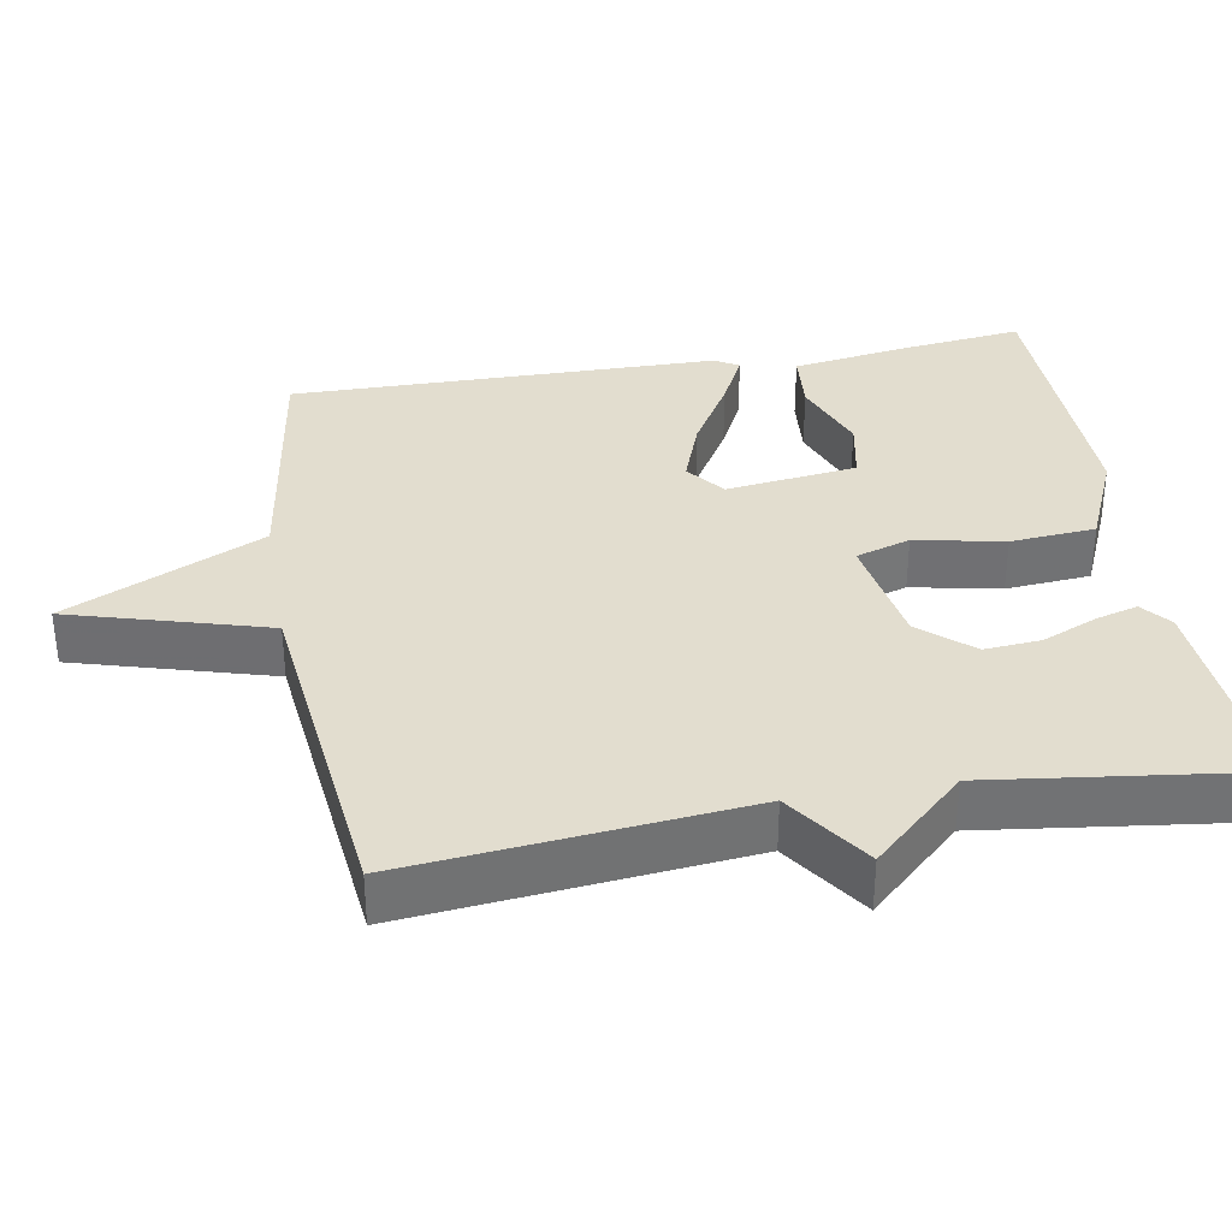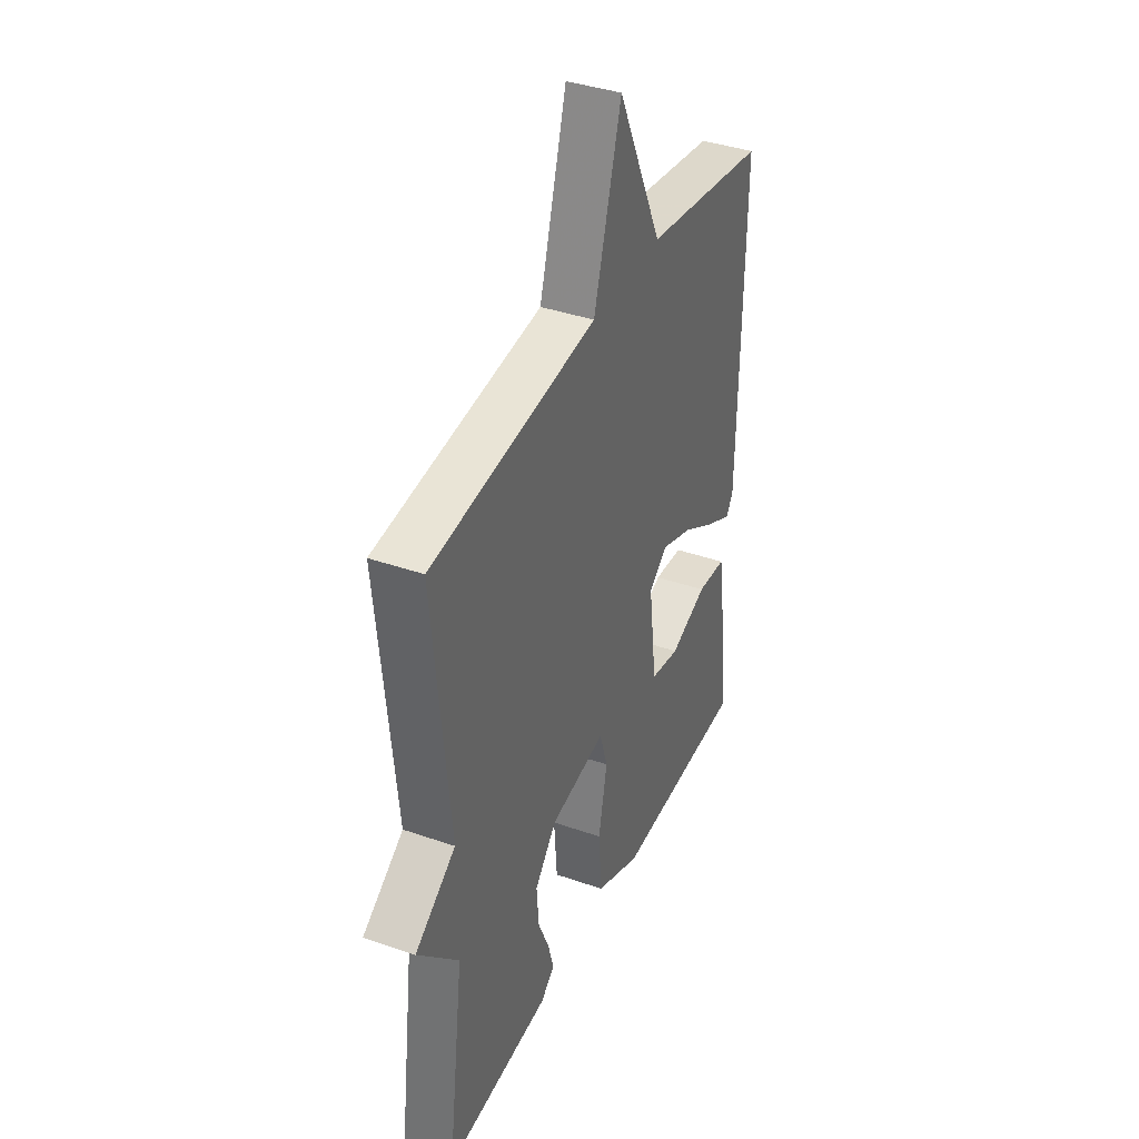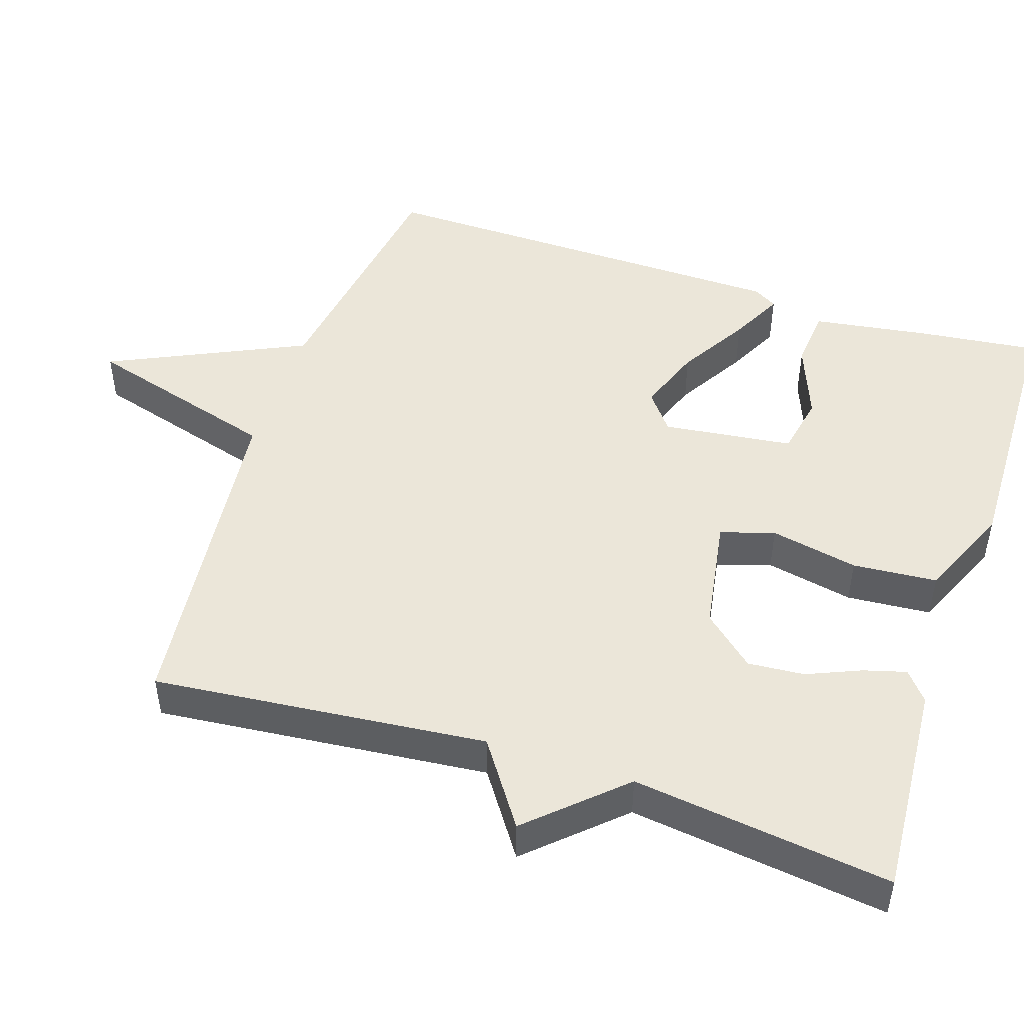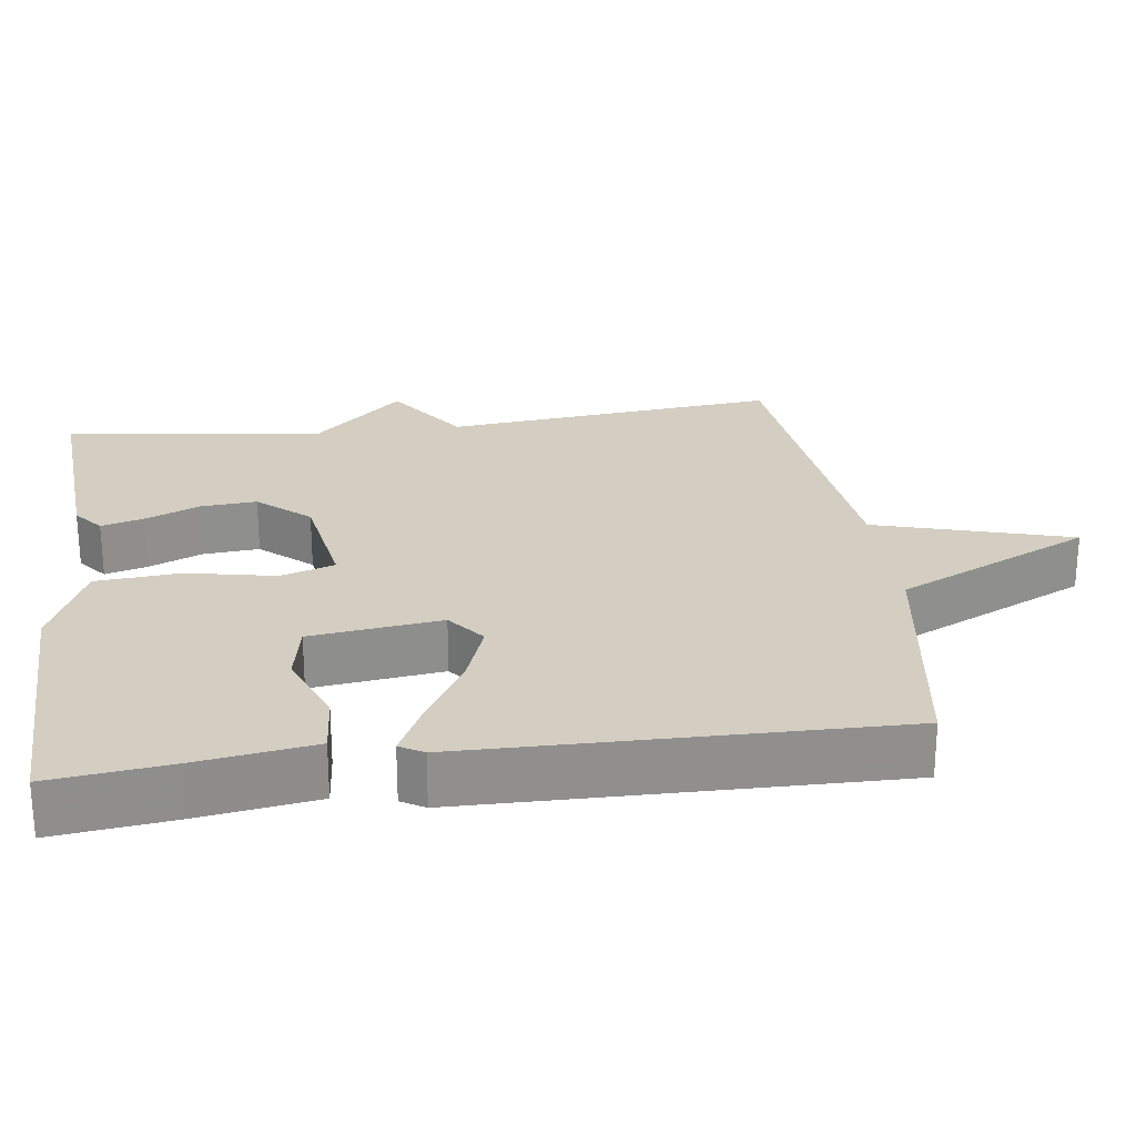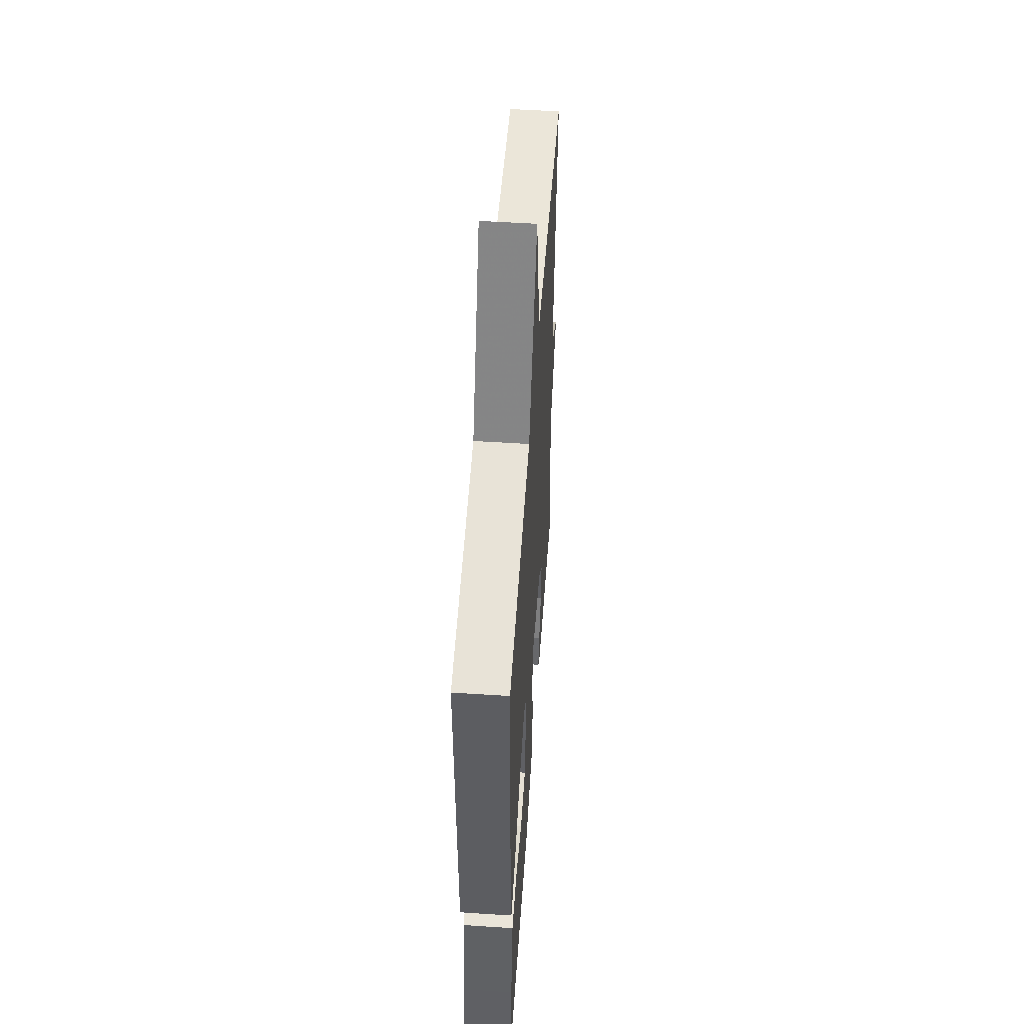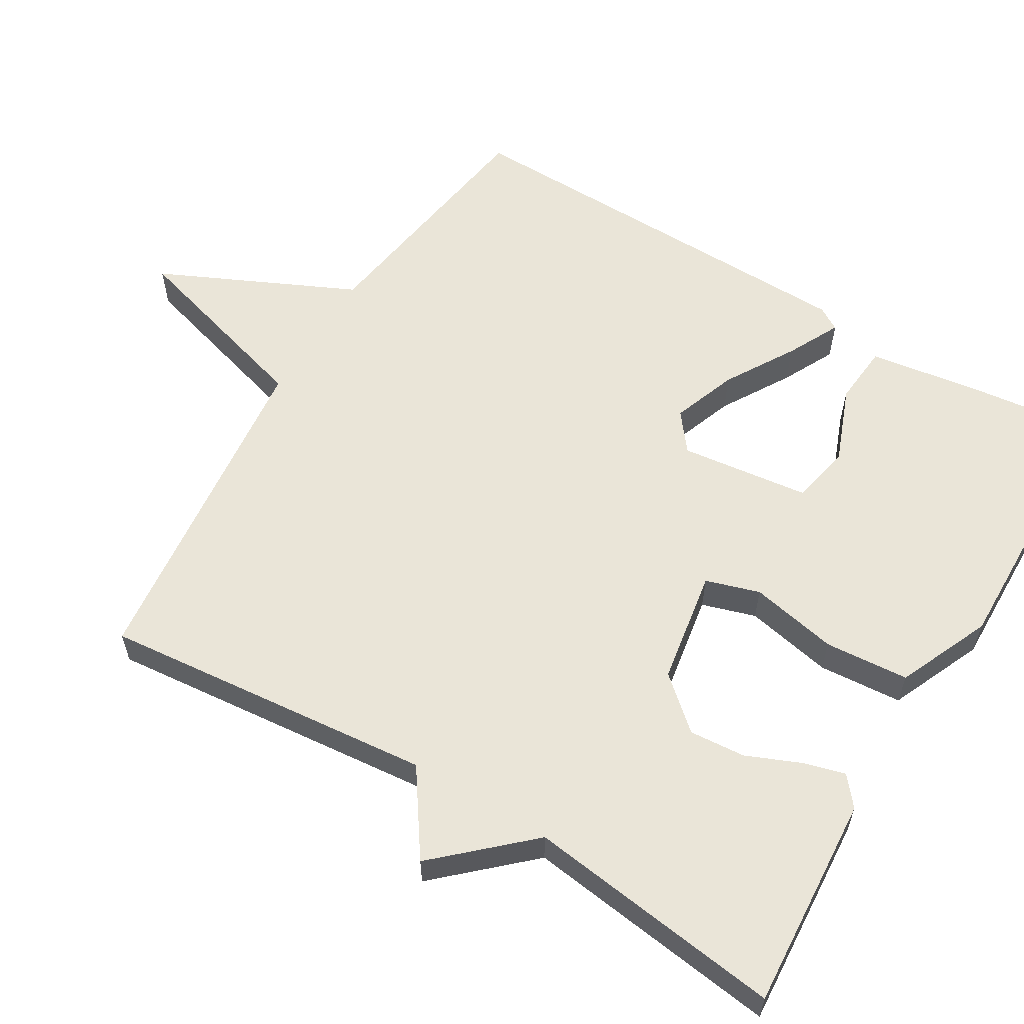
<metadata>
{"format":"obj","ext":"obj","renderer":"f3d","projection":"perspective","resolution":1024,"background":"white","views":[{"elev":34.8,"azim":80.1,"up":"+Y"},{"elev":38.7,"azim":113.7,"up":"+Z"},{"elev":48.2,"azim":108.3,"up":"+Y"},{"elev":25.1,"azim":-97.6,"up":"+Y"},{"elev":52.8,"azim":-86.0,"up":"+Z"},{"elev":59.1,"azim":121.1,"up":"+Y"}]}
</metadata>
<code>
v -0.5 0.07 -0.5
v -0.481 0.07 -0.339
v -0.457 0.07 -0.18
v -0.375 0.07 -0.173
v -0.272 0.07 -0.213
v -0.19 0.07 -0.197
v -0.168 0.07 -0.021
v -0.219 0.07 0.019
v -0.307 0.07 -0.013
v -0.401 0.07 -0.069
v -0.473 0.07 -0.105
v -0.492 0.07 -0.073
v -0.5 0.07 0.5
v -0.159 0.07 0.551
v -0.035 0.07 0.815
v 0.041 0.07 0.551
v 0.5 0.07 0.5
v 0.455 0.07 0.049
v 0.568 0.07 -0.029
v 0.455 0.07 -0.151
v 0.5 0.07 -0.5
v 0.209 0.07 -0.48
v 0.17 0.07 -0.448
v 0.186 0.07 -0.391
v 0.217 0.07 -0.318
v 0.223 0.07 -0.242
v 0.163 0.07 -0.173
v 0.008 0.07 -0.147
v -0.015 0.07 -0.22
v 0.009 0.07 -0.339
v 0 0.07 -0.453
v -0.126 0.07 -0.508
v -0.5 0 -0.5
v -0.481 0 -0.339
v -0.457 0 -0.18
v -0.375 0 -0.173
v -0.272 0 -0.213
v -0.19 0 -0.197
v -0.168 0 -0.021
v -0.219 0 0.019
v -0.307 0 -0.013
v -0.401 0 -0.069
v -0.473 0 -0.105
v -0.492 0 -0.073
v -0.5 0 0.5
v -0.159 0 0.551
v -0.035 0 0.815
v 0.041 0 0.551
v 0.5 0 0.5
v 0.455 0 0.049
v 0.568 0 -0.029
v 0.455 0 -0.151
v 0.5 0 -0.5
v 0.209 0 -0.48
v 0.17 0 -0.448
v 0.186 0 -0.391
v 0.217 0 -0.318
v 0.223 0 -0.242
v 0.163 0 -0.173
v 0.008 0 -0.147
v -0.015 0 -0.22
v 0.009 0 -0.339
v 0 0 -0.453
v -0.126 0 -0.508
f 32 1 2
f 31 32 2
f 30 31 2
f 29 30 2
f 28 29 2
f 23 24 25
f 22 23 25
f 21 22 25
f 20 21 25
f 20 25 26
f 19 20 26
f 18 19 26
f 18 26 27
f 17 18 27
f 16 17 27
f 16 27 28
f 15 16 28
f 14 15 28
f 12 13 14
f 11 12 14
f 10 11 14
f 9 10 14
f 2 3 4 5
f 2 5 6
f 28 2 6
f 8 9 14
f 7 8 14 28
f 6 7 28
f 34 33 64
f 34 64 63
f 34 63 62
f 34 62 61
f 34 61 60
f 57 56 55
f 57 55 54
f 57 54 53
f 57 53 52
f 58 57 52
f 58 52 51
f 58 51 50
f 59 58 50
f 59 50 49
f 59 49 48
f 60 59 48
f 60 48 47
f 60 47 46
f 46 45 44
f 46 44 43
f 46 43 42
f 46 42 41
f 37 36 35 34
f 38 37 34
f 38 34 60
f 46 41 40
f 60 46 40 39
f 60 39 38
f 1 33 34 2
f 2 34 35 3
f 3 35 36 4
f 4 36 37 5
f 5 37 38 6
f 6 38 39 7
f 7 39 40 8
f 8 40 41 9
f 9 41 42 10
f 10 42 43 11
f 11 43 44 12
f 12 44 45 13
f 13 45 46 14
f 14 46 47 15
f 15 47 48 16
f 16 48 49 17
f 17 49 50 18
f 18 50 51 19
f 19 51 52 20
f 20 52 53 21
f 21 53 54 22
f 22 54 55 23
f 23 55 56 24
f 24 56 57 25
f 25 57 58 26
f 26 58 59 27
f 27 59 60 28
f 28 60 61 29
f 29 61 62 30
f 30 62 63 31
f 31 63 64 32
f 32 64 33 1

</code>
